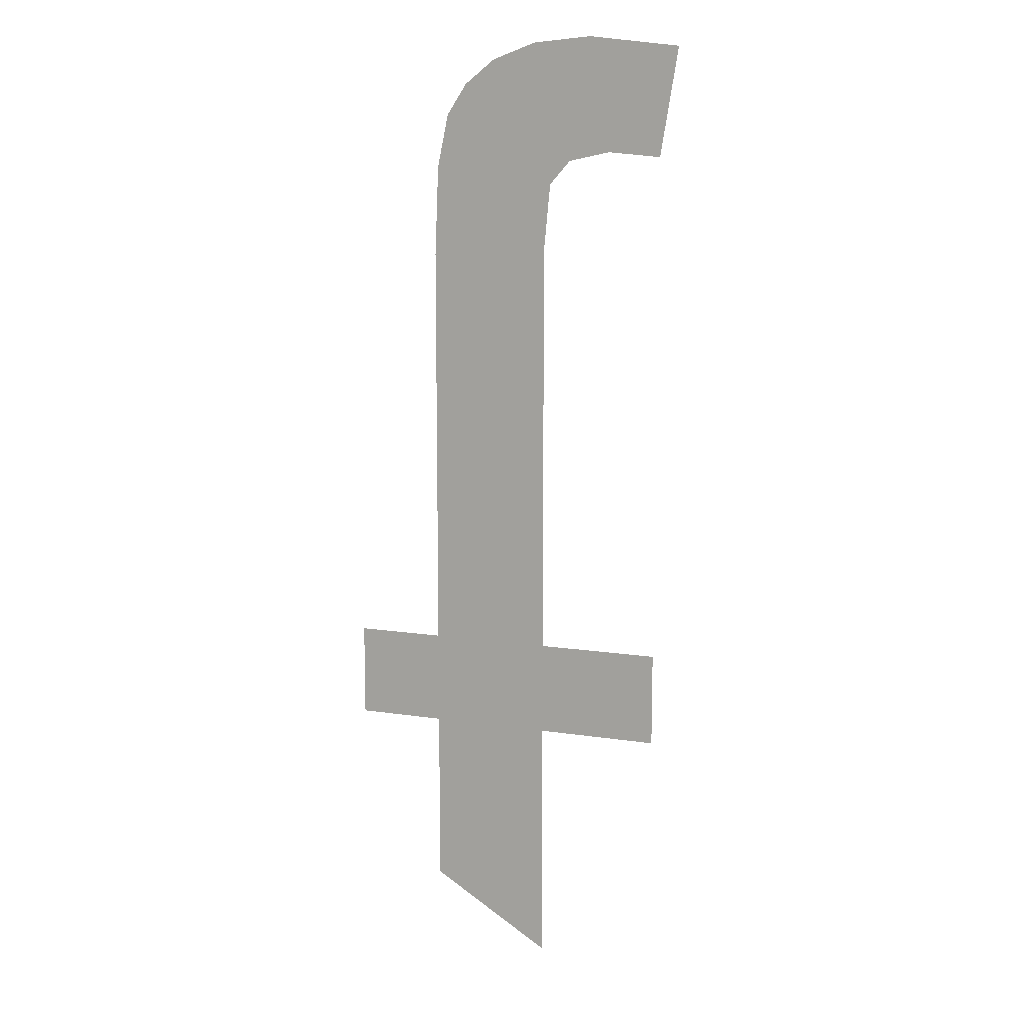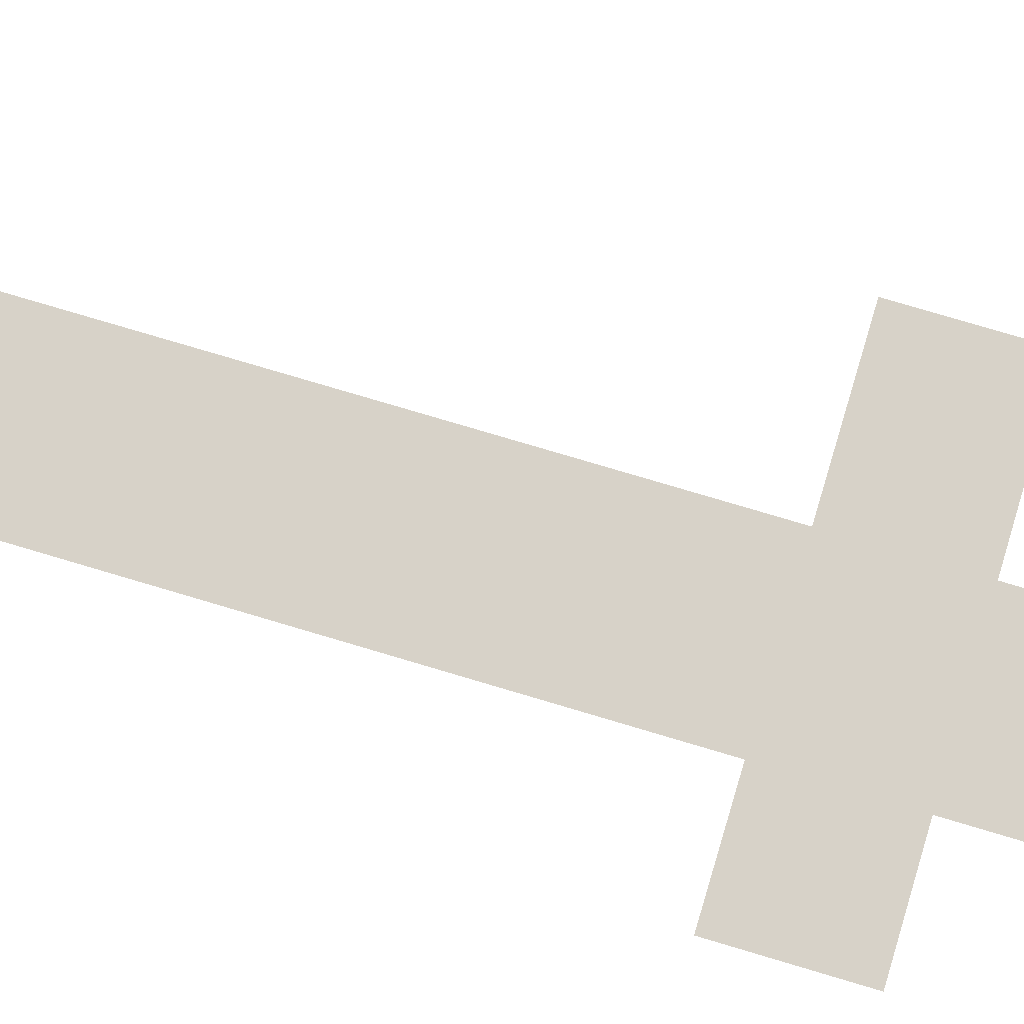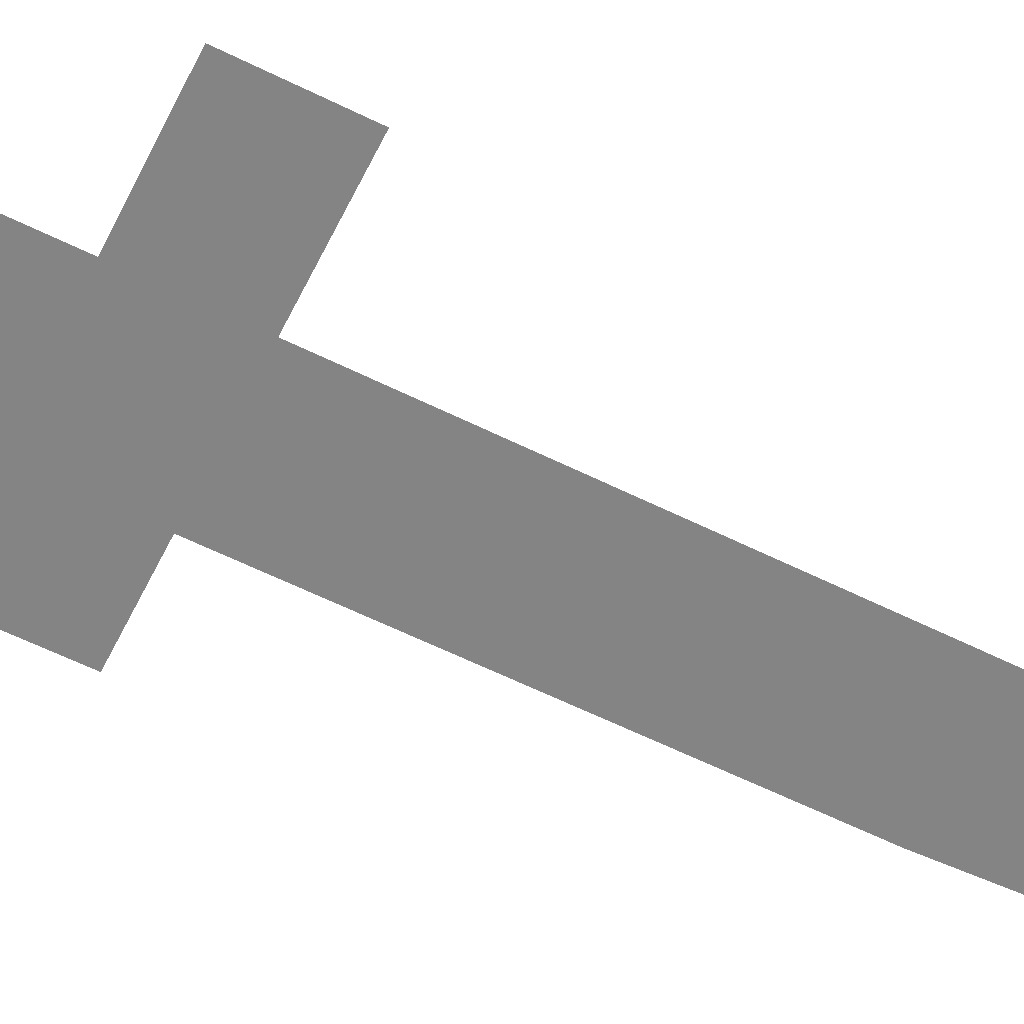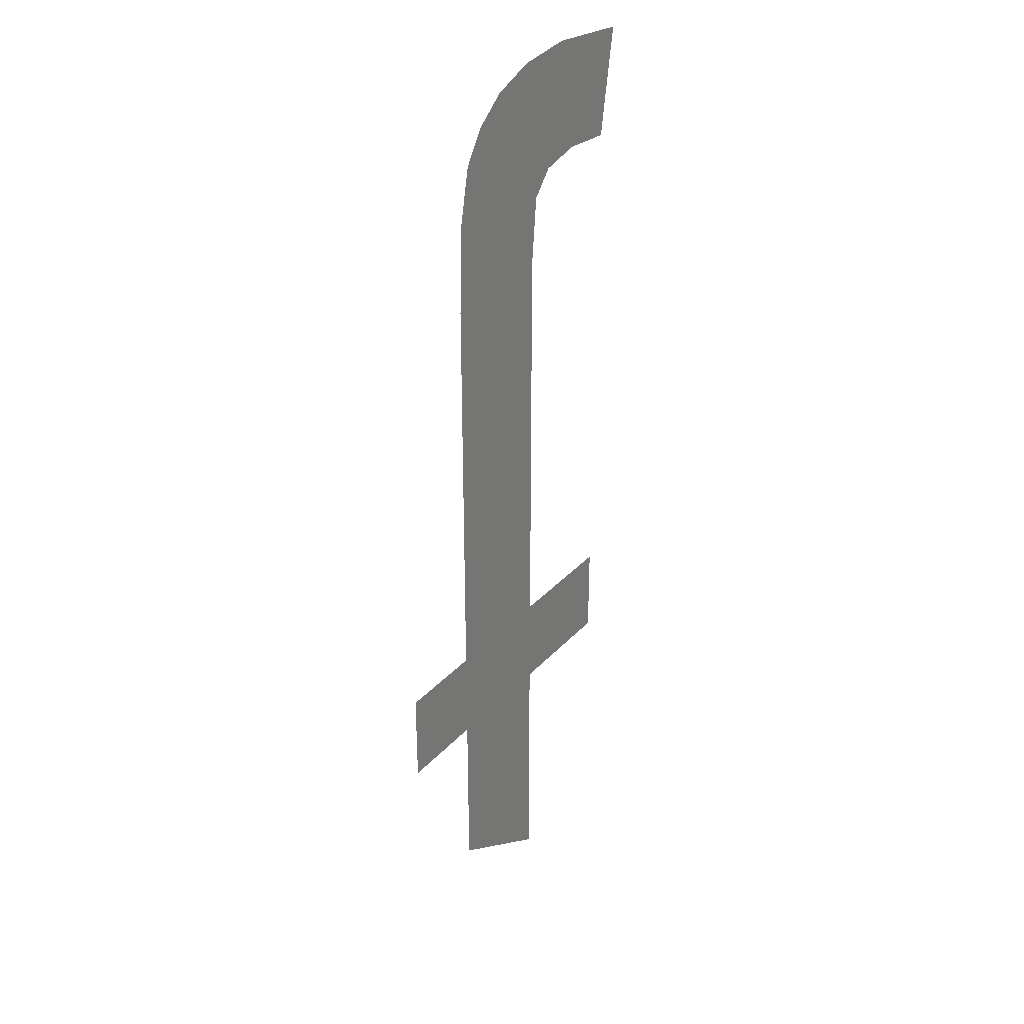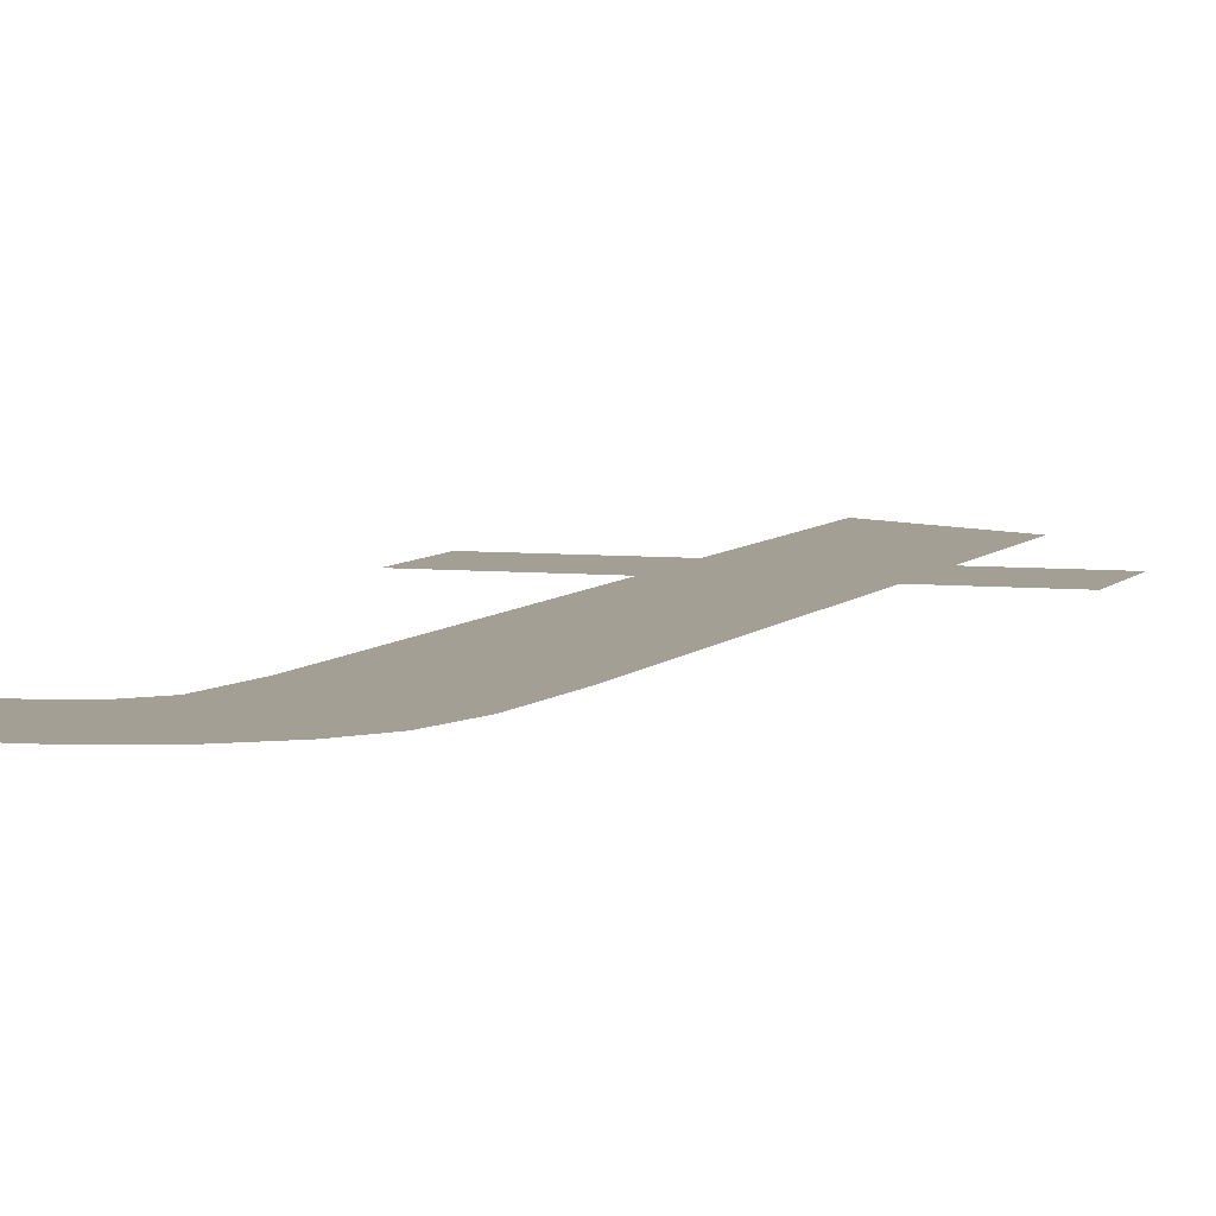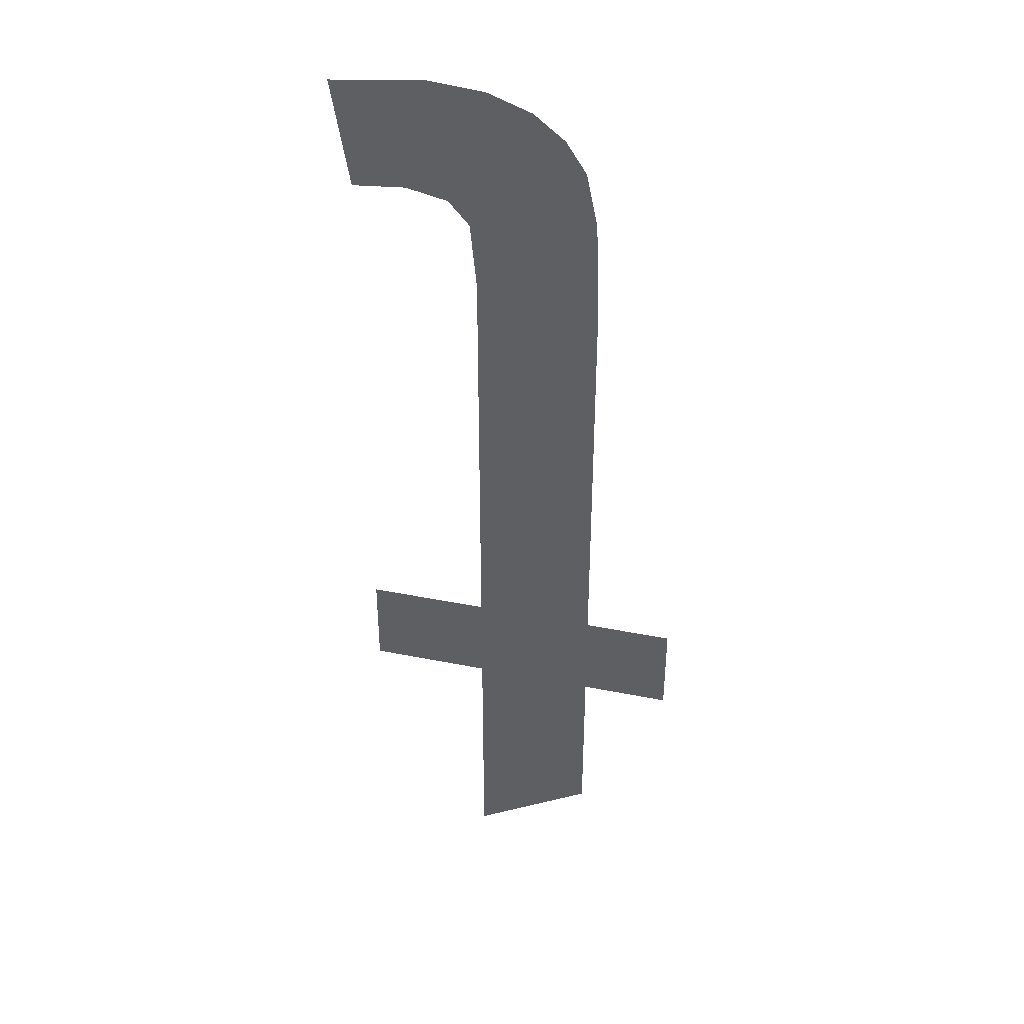
<metadata>
{"format":"obj","ext":"obj","renderer":"f3d","projection":"perspective","resolution":1024,"background":"white","views":[{"elev":11.2,"azim":-159.3,"up":"+Z"},{"elev":77.4,"azim":106.6,"up":"+Y"},{"elev":-61.3,"azim":-116.7,"up":"+Y"},{"elev":32.5,"azim":124.9,"up":"+Z"},{"elev":5.6,"azim":18.7,"up":"+Y"},{"elev":39.2,"azim":14.1,"up":"+Z"}]}
</metadata>
<code>
o mesh41/mesh41-geometry#mesh41-geometry
v 0.133 -0.2115 0.6404
v 0.1352 -0.2115 0.6421
v 0.1352 -0.2115 0.6404
v 0.133 -0.2115 0.6421
v 0.1352 -0.2115 0.6496
v 0.1352 -0.2115 0.6359
v 0.1354 -0.2115 0.6534
v 0.1362 -0.2115 0.6531
v 0.1351 -0.2115 0.6508
v 0.1367 -0.2115 0.6527
v 0.1343 -0.2115 0.6535
v 0.1371 -0.2115 0.6521
v 0.1347 -0.2115 0.6513
v 0.1373 -0.2115 0.6511
v 0.1339 -0.2115 0.6514
v 0.1374 -0.2115 0.6495
v 0.1327 -0.2115 0.6533
v 0.1374 -0.2115 0.6421
v 0.133 -0.2115 0.6513
v 0.1374 -0.2115 0.6404
v 0.1374 -0.2115 0.6372
v 0.139 -0.2115 0.6421
v 0.139 -0.2115 0.6404
f 1 2 3
f 2 1 4
f 3 2 1
f 4 1 2
f 5 3 2
f 2 3 5
f 5 6 3
f 3 6 5
f 7 6 5
f 5 6 7
f 8 6 7
f 7 6 8
f 7 5 9
f 9 5 7
f 10 6 8
f 8 6 10
f 7 9 11
f 11 9 7
f 12 6 10
f 10 6 12
f 11 9 13
f 13 9 11
f 14 6 12
f 12 6 14
f 11 13 15
f 15 13 11
f 16 6 14
f 14 6 16
f 11 15 17
f 17 15 11
f 18 6 16
f 16 6 18
f 17 15 19
f 19 15 17
f 20 6 18
f 18 6 20
f 6 20 21
f 21 20 6
f 22 20 18
f 18 20 22
f 20 22 23
f 23 22 20

</code>
